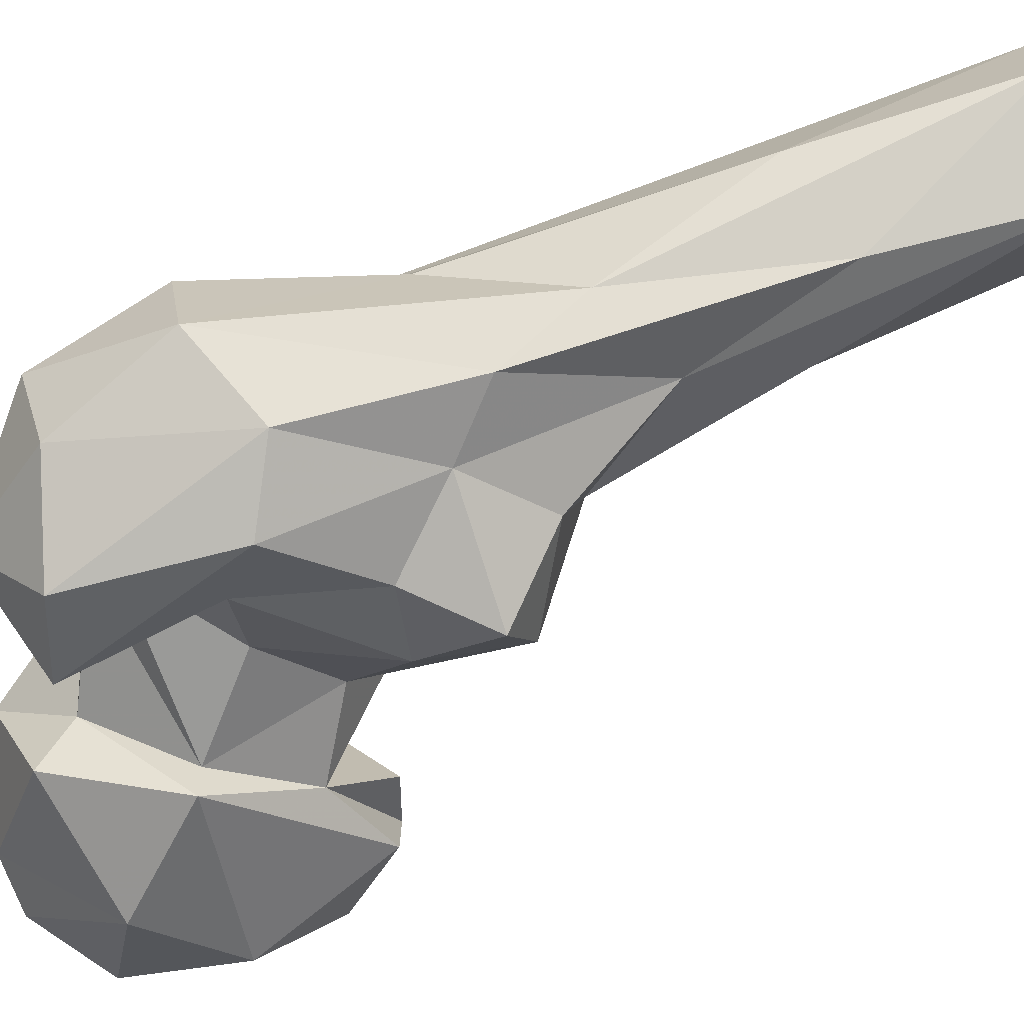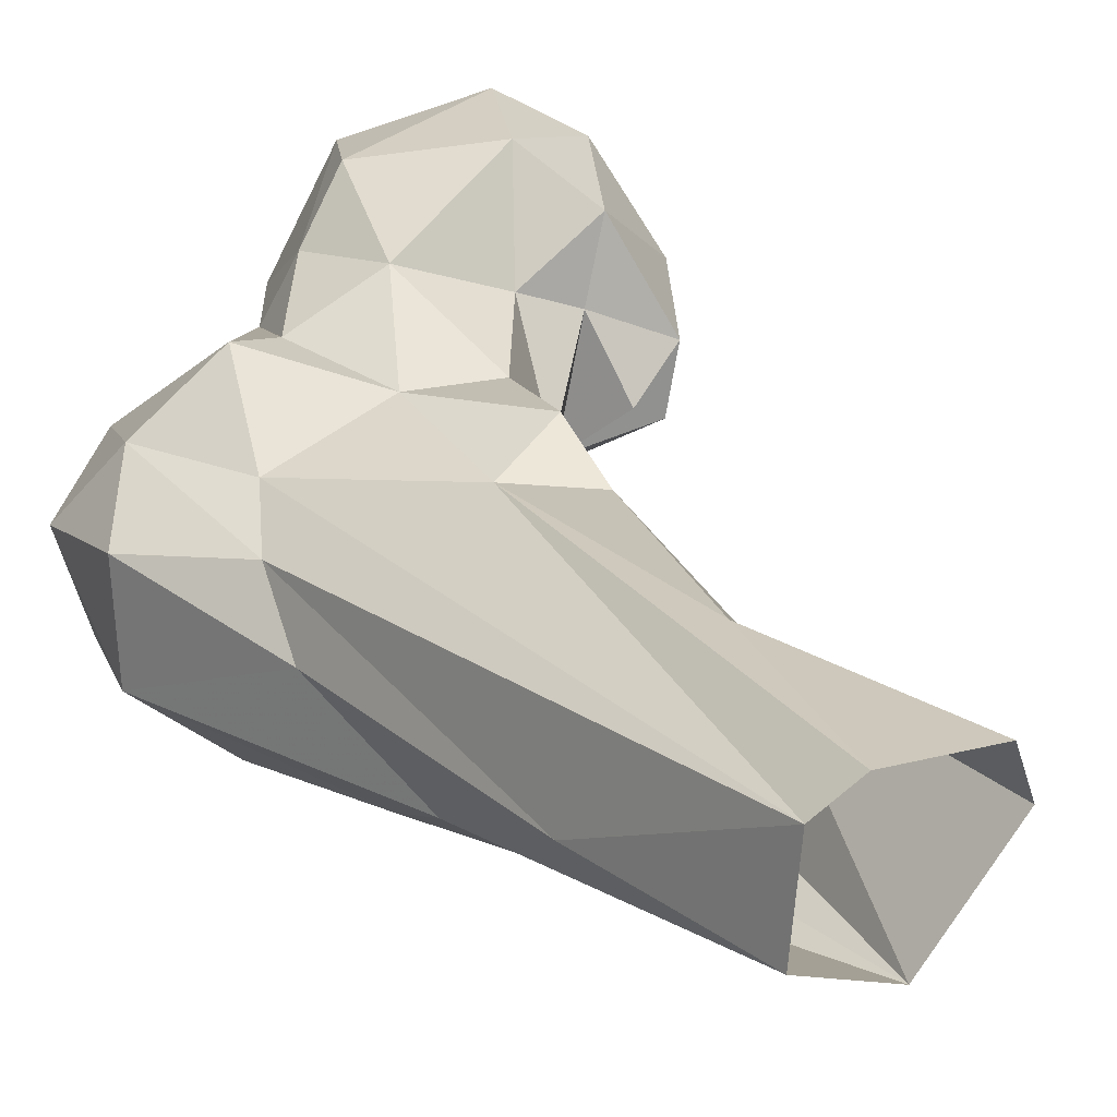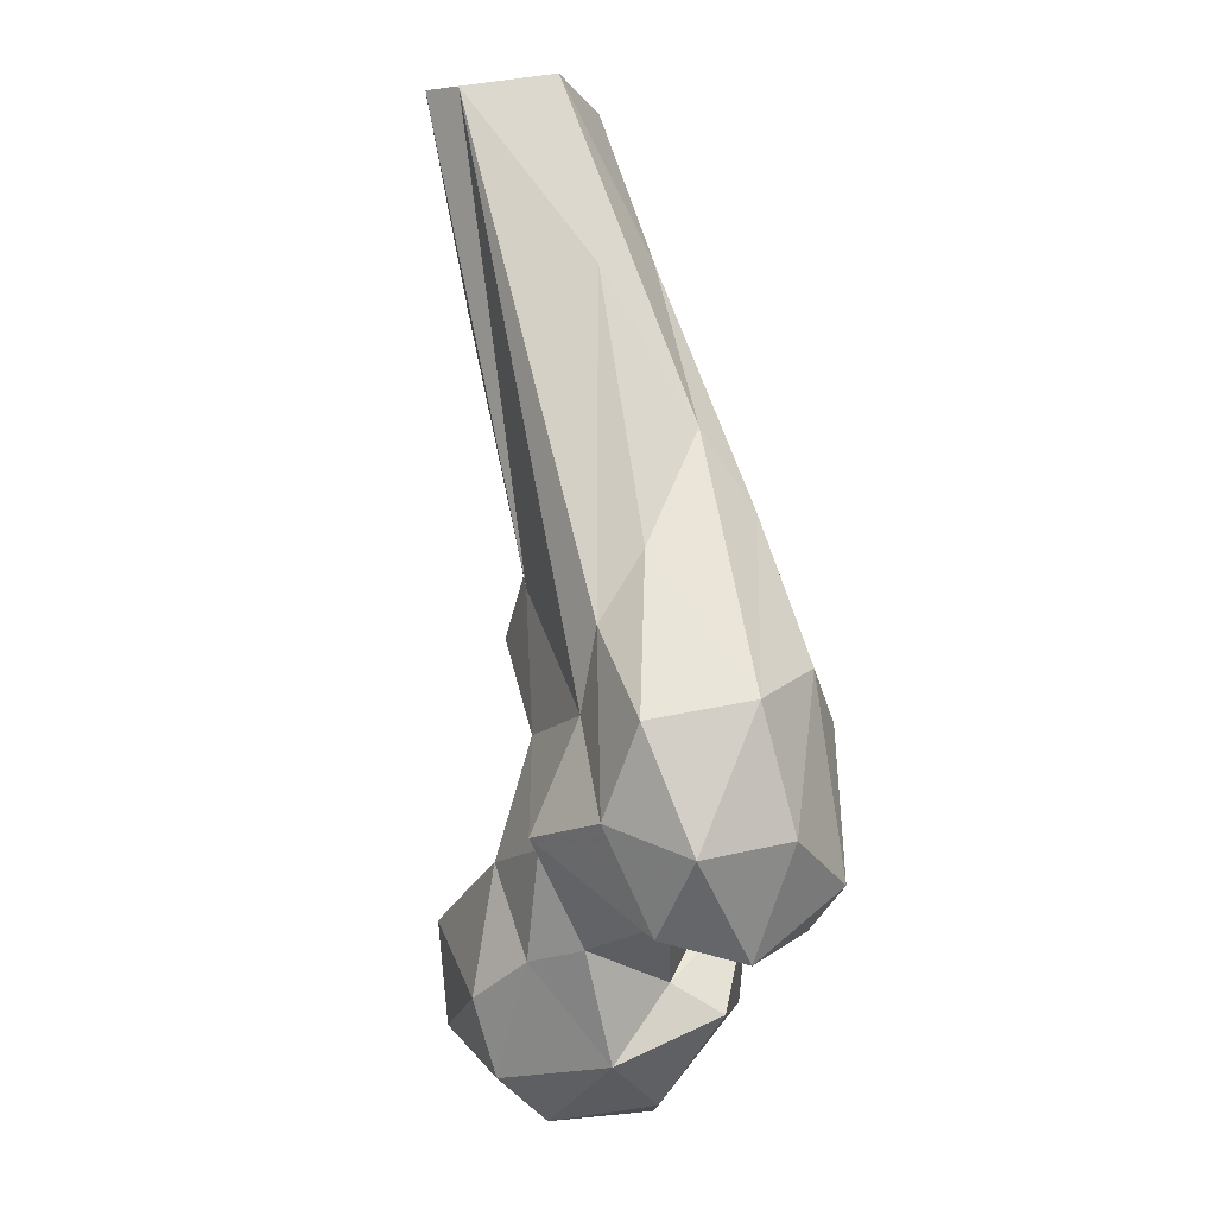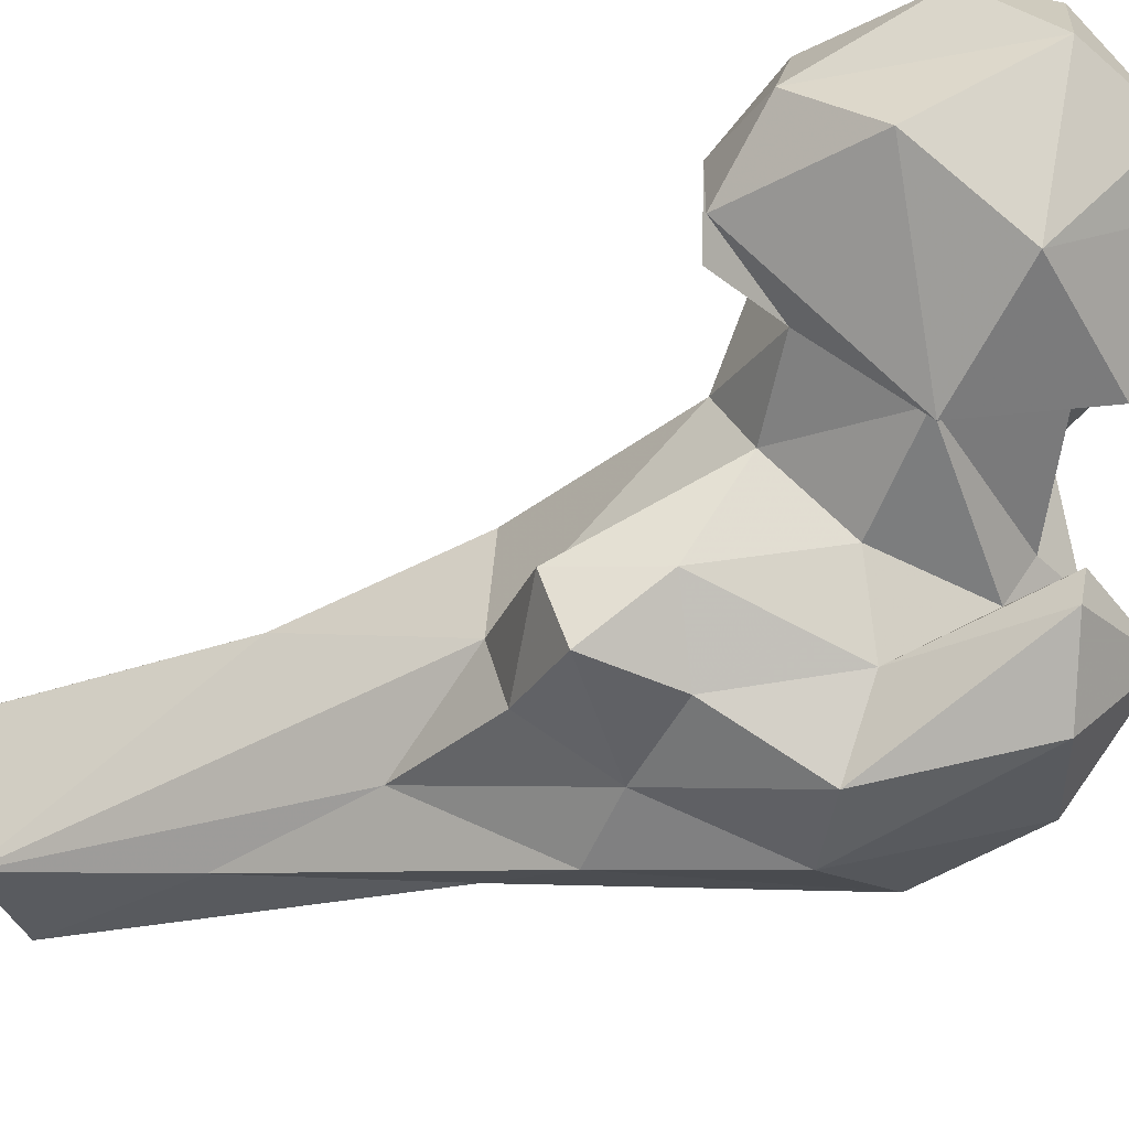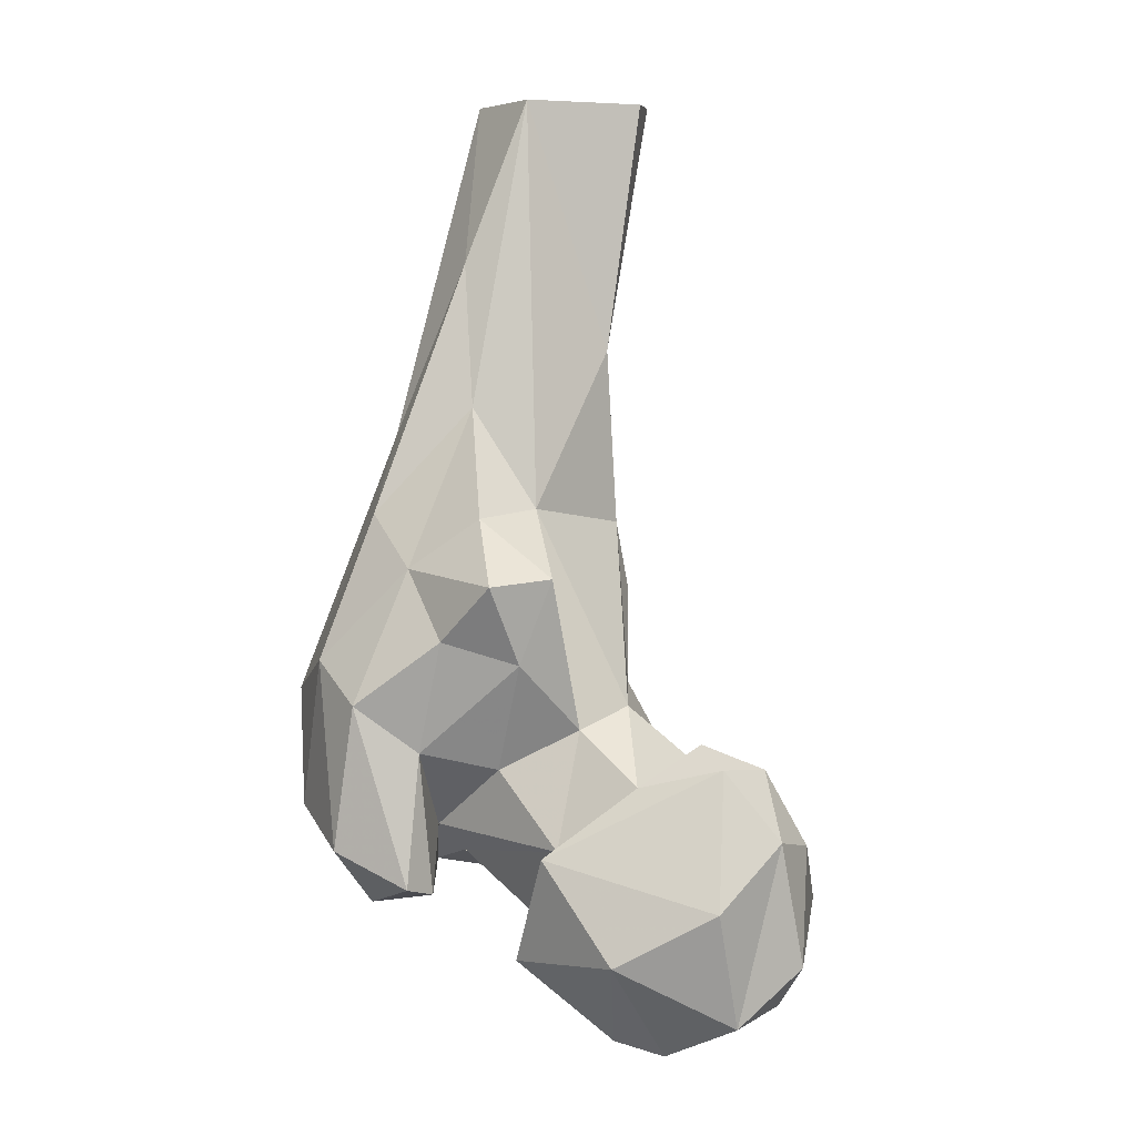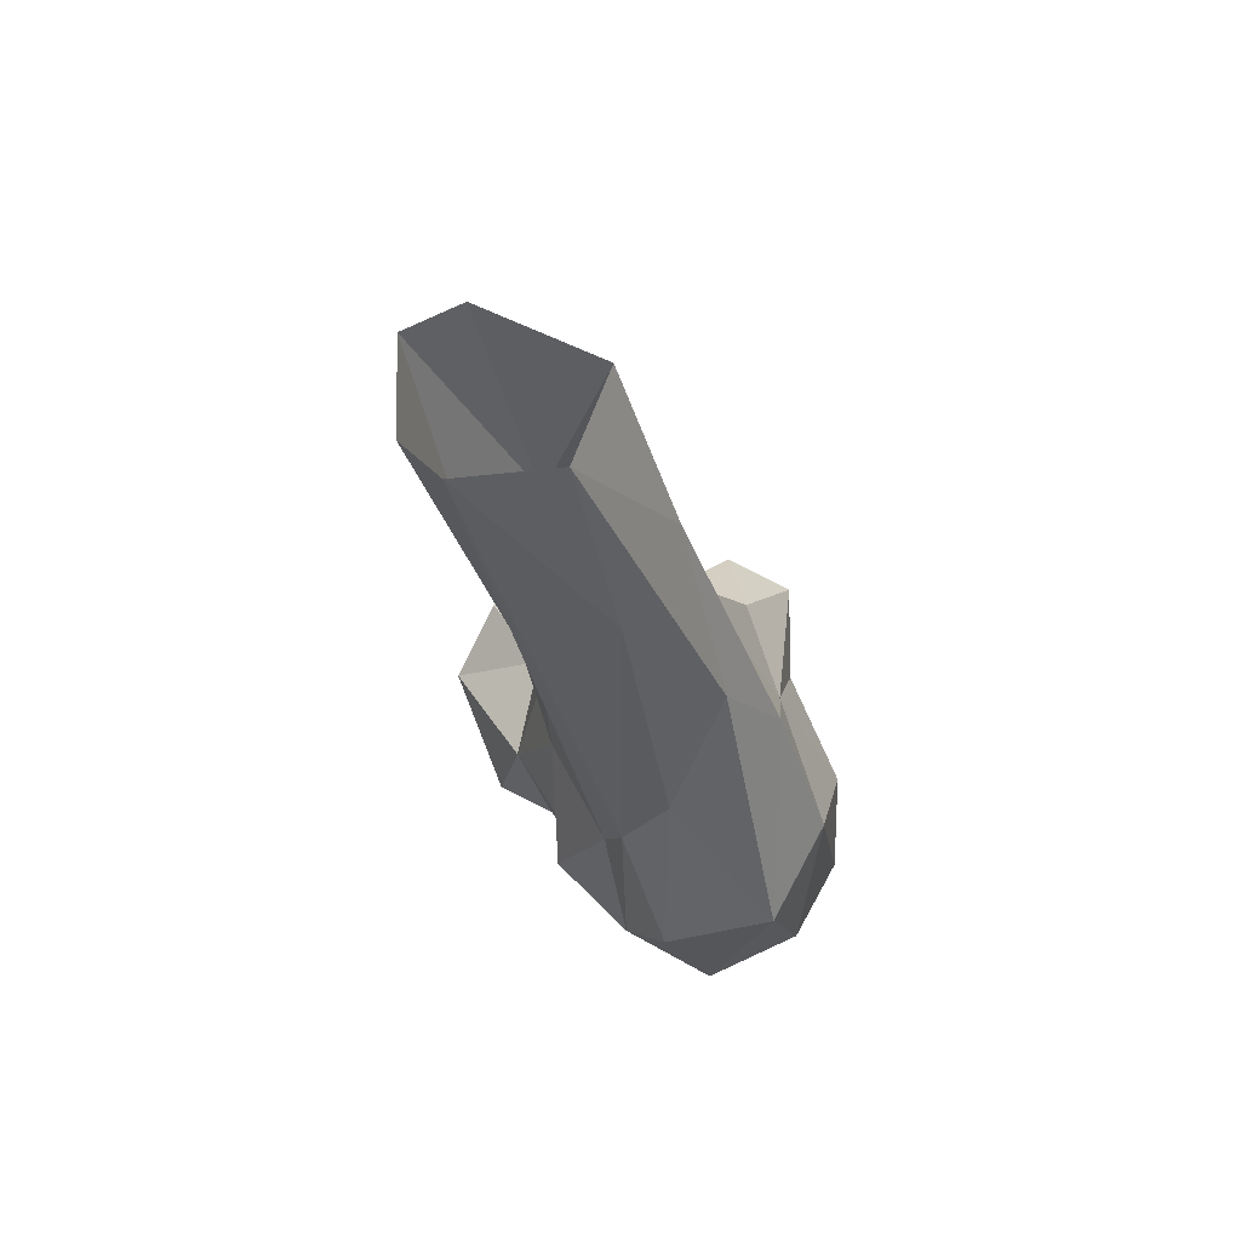
<metadata>
{"format":"obj","ext":"obj","renderer":"f3d","projection":"perspective","resolution":1024,"background":"white","views":[{"elev":-61.0,"azim":-66.6,"up":"+Y"},{"elev":35.7,"azim":-31.3,"up":"+Y"},{"elev":-11.6,"azim":-98.1,"up":"+Z"},{"elev":-68.5,"azim":112.8,"up":"+Y"},{"elev":5.1,"azim":29.3,"up":"+Z"},{"elev":59.1,"azim":-101.3,"up":"+Z"}]}
</metadata>
<code>
v 130.5 179.4 671.9
v 119.9 180.1 672.9
v 123.1 199 670.2
v 143.1 200.8 677.5
v 145.1 178.9 679
v 104.1 190.4 679.2
v 116.8 208.6 677.5
v 104.7 171 688
v 127.9 164.1 691.1
v 153.4 188.3 689
v 136.3 215.7 687
v 110.8 213.5 690.8
v 146.1 209.9 696.5
v 104.4 180.6 693.3
v 93.69 196.5 698
v 100.9 205.3 696.4
v 113.5 164.8 708.7
v 145 171.5 701
v 151.1 183.9 712
v 128.9 218.2 705.1
v 72.02 173 694.5
v 77.57 187.3 700.8
v 105.5 210.4 713.4
v 89.44 167 699.2
v 113.1 171.2 708.8
v 71.08 188.5 698.2
v 88.28 160.3 701.1
v 84.09 177.4 709.9
v 86.08 183.5 704.1
v 74.65 157 707.5
v 56.96 184.4 709.3
v 150.9 195.3 709.4
v 65.74 197.8 715.7
v 81.27 207.2 715
v 89.2 204.8 713.9
v 137.6 209.4 714.6
v 60.03 168 712.9
v 87.96 164.9 725.3
v 144.3 191.5 723.2
v 121.8 203.2 717.7
v 141.3 180.5 724.5
v 126.2 177 720.6
v 99.81 173.2 722.1
v 67.29 163.3 741.3
v 54.79 174.6 734
v 56.11 193.1 730.4
v 131.8 198.1 718.9
v 78.63 157.5 734.3
v 113.2 179.4 729.6
v 95.44 205.3 733.7
v 118.1 188.8 733.2
v 75.34 199.8 734.1
v 110.4 203.4 735.4
v 134.2 186.4 727.7
v 68.71 198 747.6
v 93.77 163.2 746.1
v 107.4 167.8 742.2
v 94.5 206.5 758.7
v 112.6 170.5 757.7
v 66.53 190.6 759.8
v 107.6 208.7 752.5
v 101.9 183.3 769.1
v 106.9 205.1 765.6
v 83.72 168.2 758.5
v 105.1 161.4 756.6
v 74.64 170.7 768.1
v 73.11 180.5 782
v 97.05 171.3 767.8
v 89.65 181 787.6
v 105.8 203.2 798.1
v 80.59 220.2 842.6
v 72.35 197.3 809.2
v 95.36 216.8 807.4
v 85.15 185.8 814.2
v 93.63 194.2 844.6
v 86.94 225.4 844.3
v 104.2 222.6 845.2
v 108.1 212.2 844.7
v 77.78 203.4 844.8
f 73 76 77
f 74 75 79
f 70 77 78
f 55 72 71
f 69 75 74
f 58 76 73
f 60 67 72
f 63 73 70
f 62 70 75
f 62 69 68
f 55 60 72
f 62 63 70
f 52 55 71
f 64 69 66
f 59 62 68
f 64 68 69
f 64 65 68
f 45 67 60
f 44 66 45
f 56 65 64
f 45 66 67
f 51 63 62
f 49 62 59
f 44 48 64
f 53 61 63
f 49 51 62
f 50 58 61
f 58 71 76
f 50 61 53
f 58 73 63
f 45 60 46
f 46 60 55
f 49 59 57
f 50 52 58
f 52 71 58
f 23 50 53
f 43 49 57
f 51 53 63
f 15 34 35
f 20 40 36
f 38 43 57
f 33 55 52
f 14 29 15
f 17 18 41
f 38 56 48
f 34 52 50
f 56 57 65
f 5 18 9
f 40 53 51
f 30 48 44
f 23 53 40
f 44 64 66
f 1 5 9
f 39 42 41
f 34 50 35
f 31 45 46
f 57 59 65
f 25 49 43
f 18 19 41
f 31 37 45
f 37 44 45
f 42 51 49
f 27 48 30
f 4 7 11
f 25 42 49
f 58 63 61
f 28 43 38
f 36 40 47
f 10 13 32
f 32 36 39
f 1 2 3
f 31 46 33
f 17 41 42
f 33 52 34
f 30 44 37
f 25 43 28
f 27 38 48
f 24 28 38
f 42 47 51
f 67 74 79
f 13 36 32
f 66 69 74
f 26 33 34
f 3 6 7
f 16 35 23
f 21 30 37
f 48 56 64
f 13 20 36
f 24 38 27
f 39 54 42
f 21 37 31
f 9 18 17
f 15 35 16
f 17 42 25
f 8 9 17
f 42 54 47
f 23 35 50
f 10 32 19
f 20 23 40
f 26 31 33
f 15 29 22
f 21 31 26
f 14 25 29
f 21 27 30
f 11 20 13
f 22 29 28
f 12 16 23
f 19 32 39
f 4 10 5
f 1 4 5
f 21 26 22
f 2 6 3
f 22 28 24
f 21 22 24
f 21 24 27
f 40 51 47
f 36 47 39
f 14 17 25
f 3 7 4
f 5 19 18
f 4 13 10
f 70 78 75
f 67 79 72
f 5 10 19
f 70 73 77
f 6 8 14
f 6 15 16
f 62 75 69
f 38 57 56
f 7 16 12
f 7 12 11
f 33 46 55
f 11 12 20
f 2 8 6
f 15 22 34
f 22 26 34
f 59 68 65
f 2 9 8
f 4 11 13
f 1 3 4
f 19 39 41
f 12 23 20
f 71 72 79
f 1 9 2
f 6 14 15
f 39 47 54
f 6 16 7
f 66 74 67
f 25 28 29
f 8 17 14

</code>
